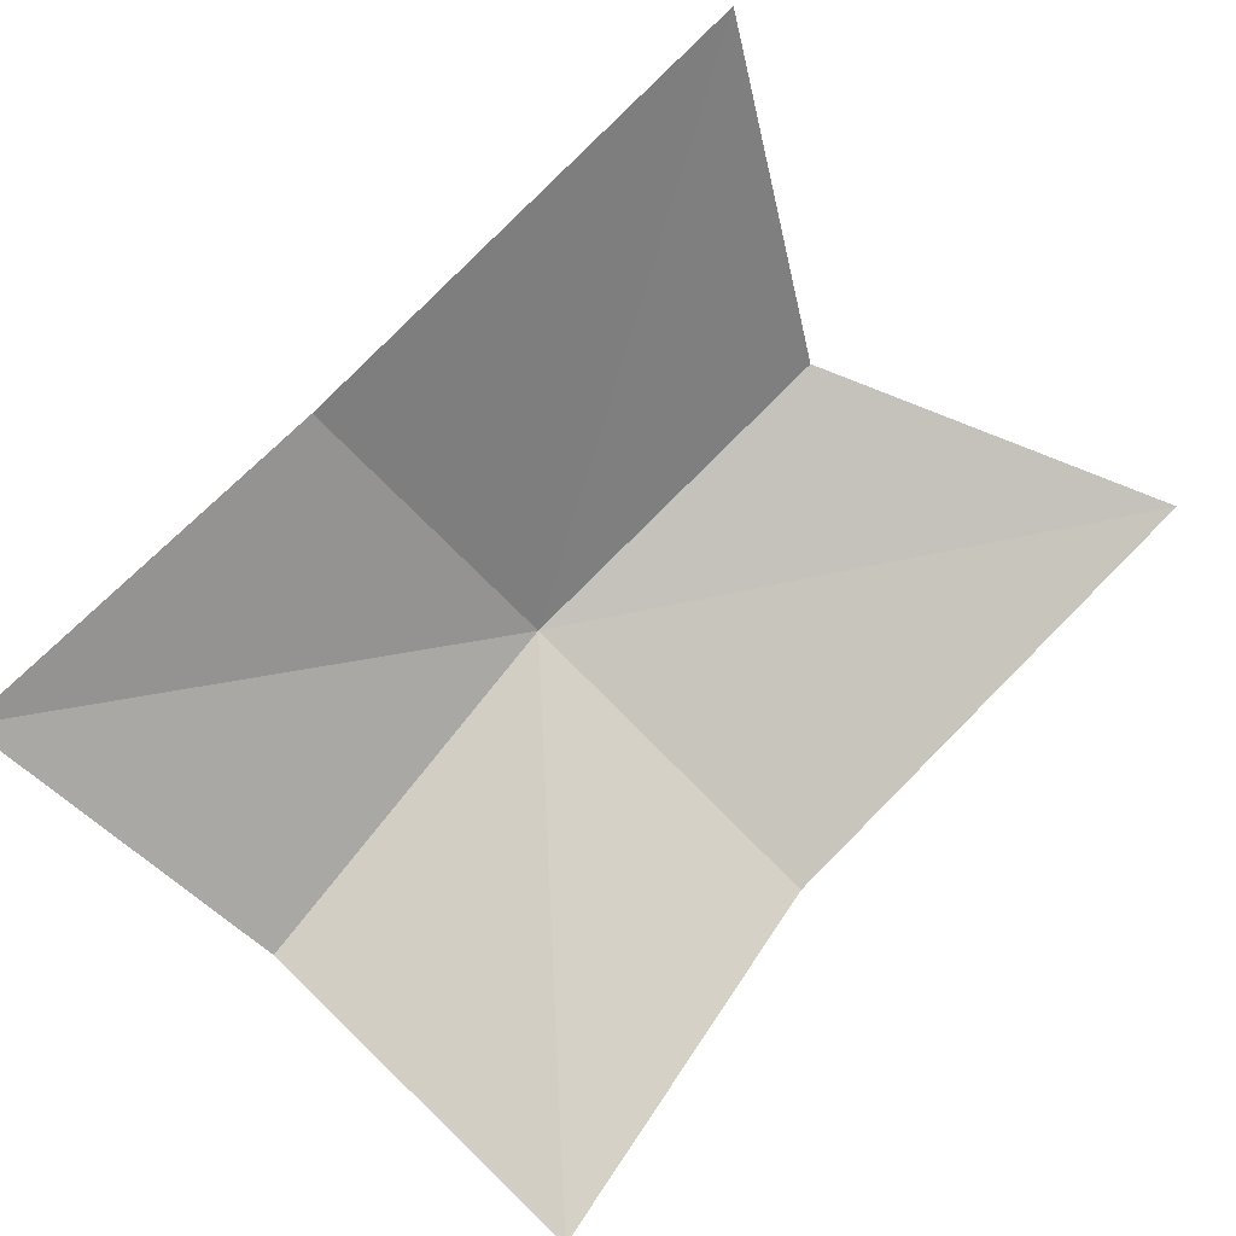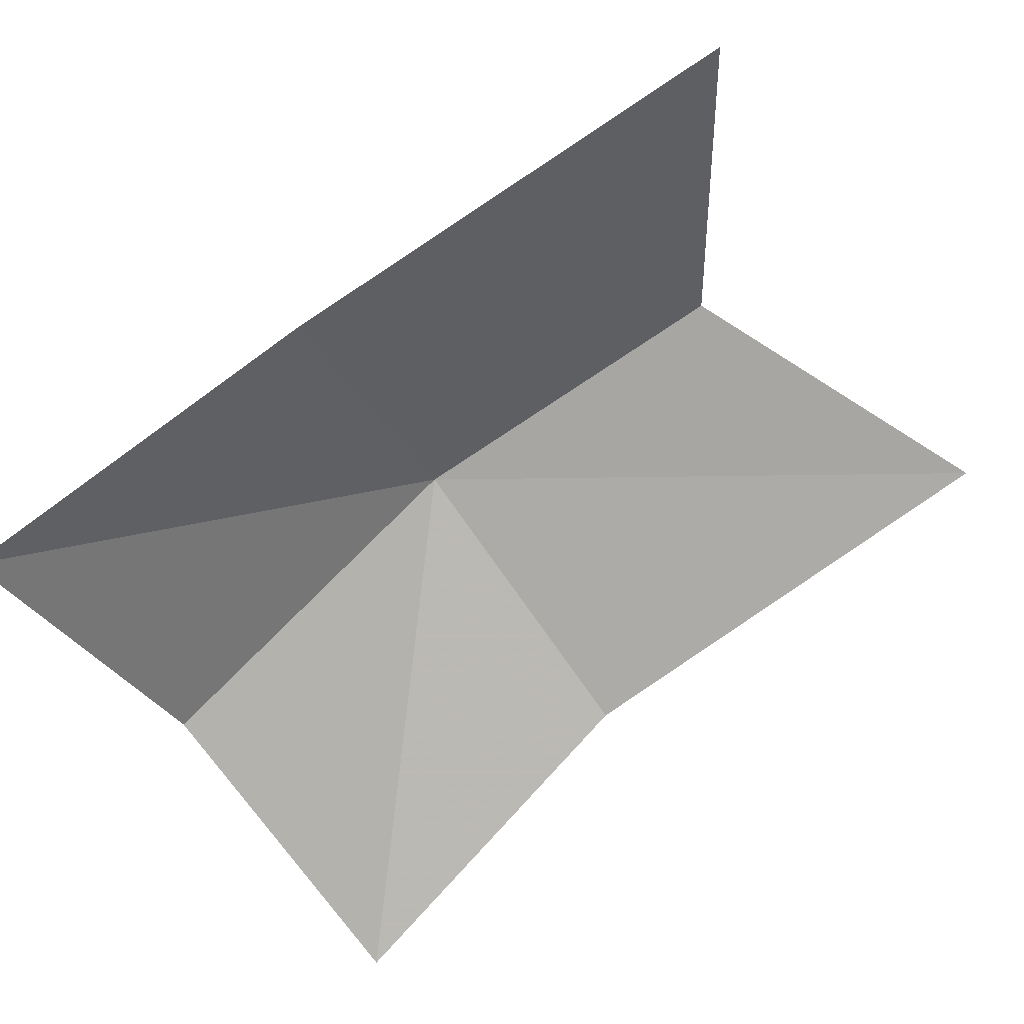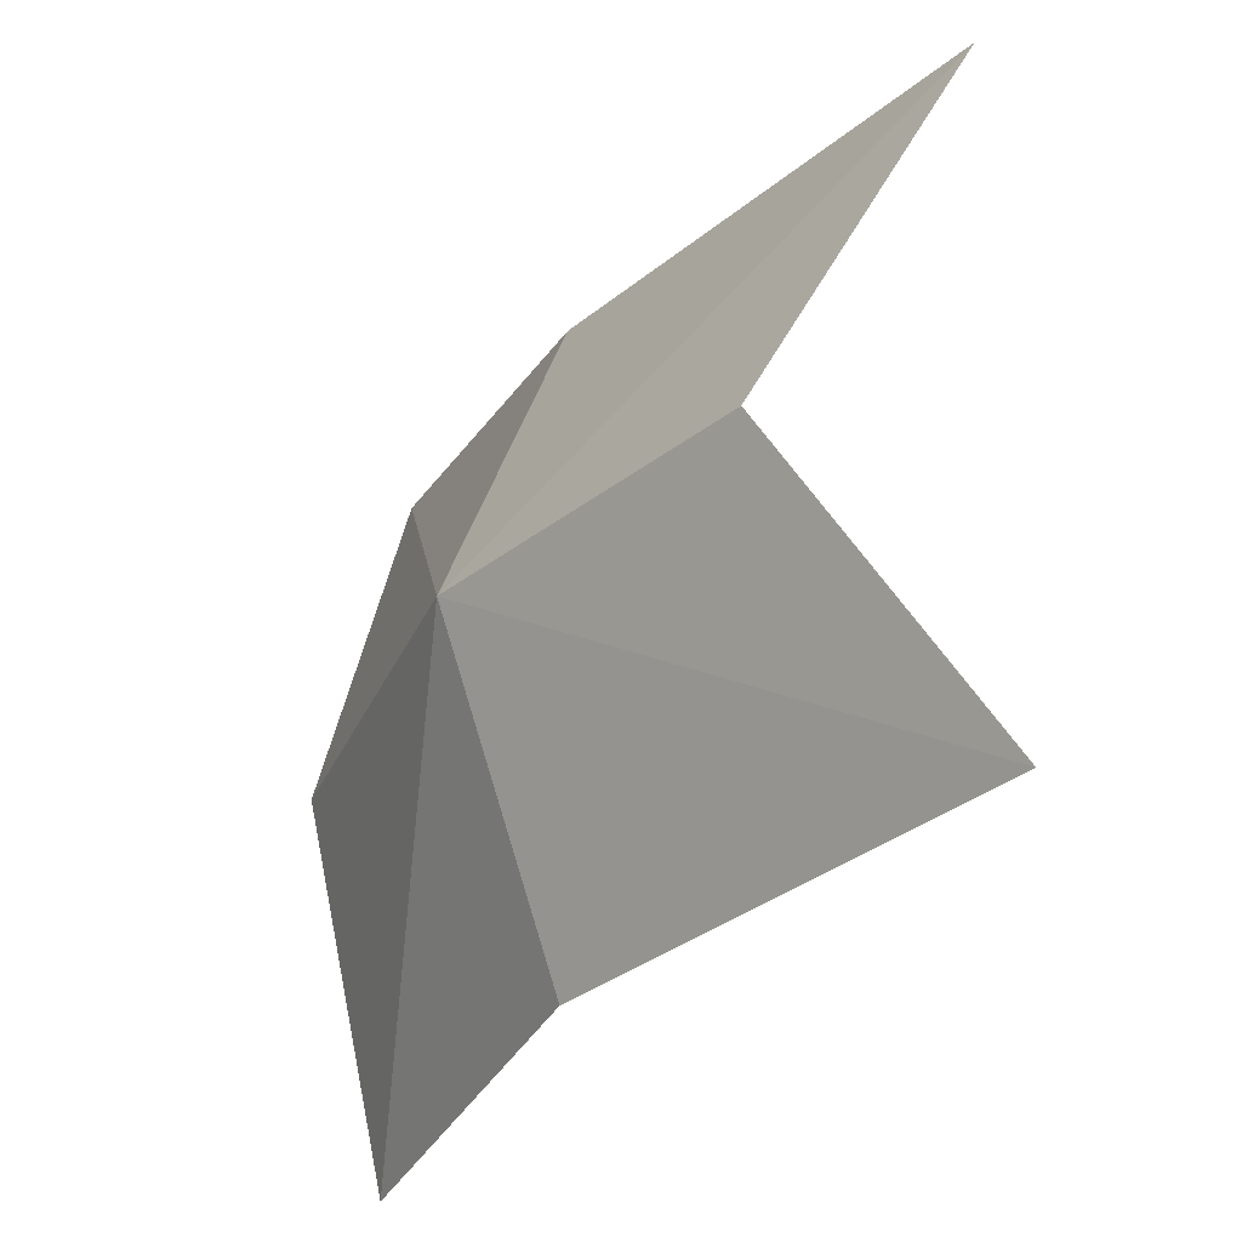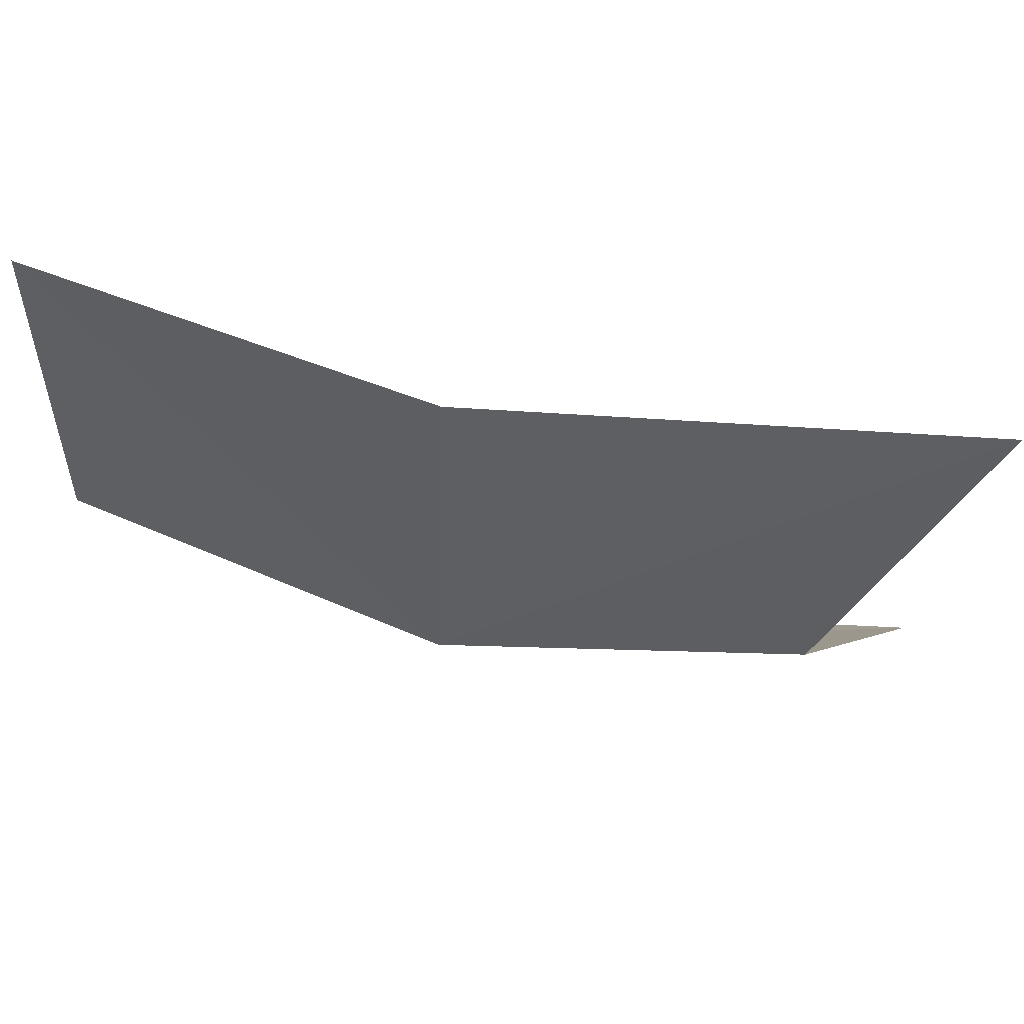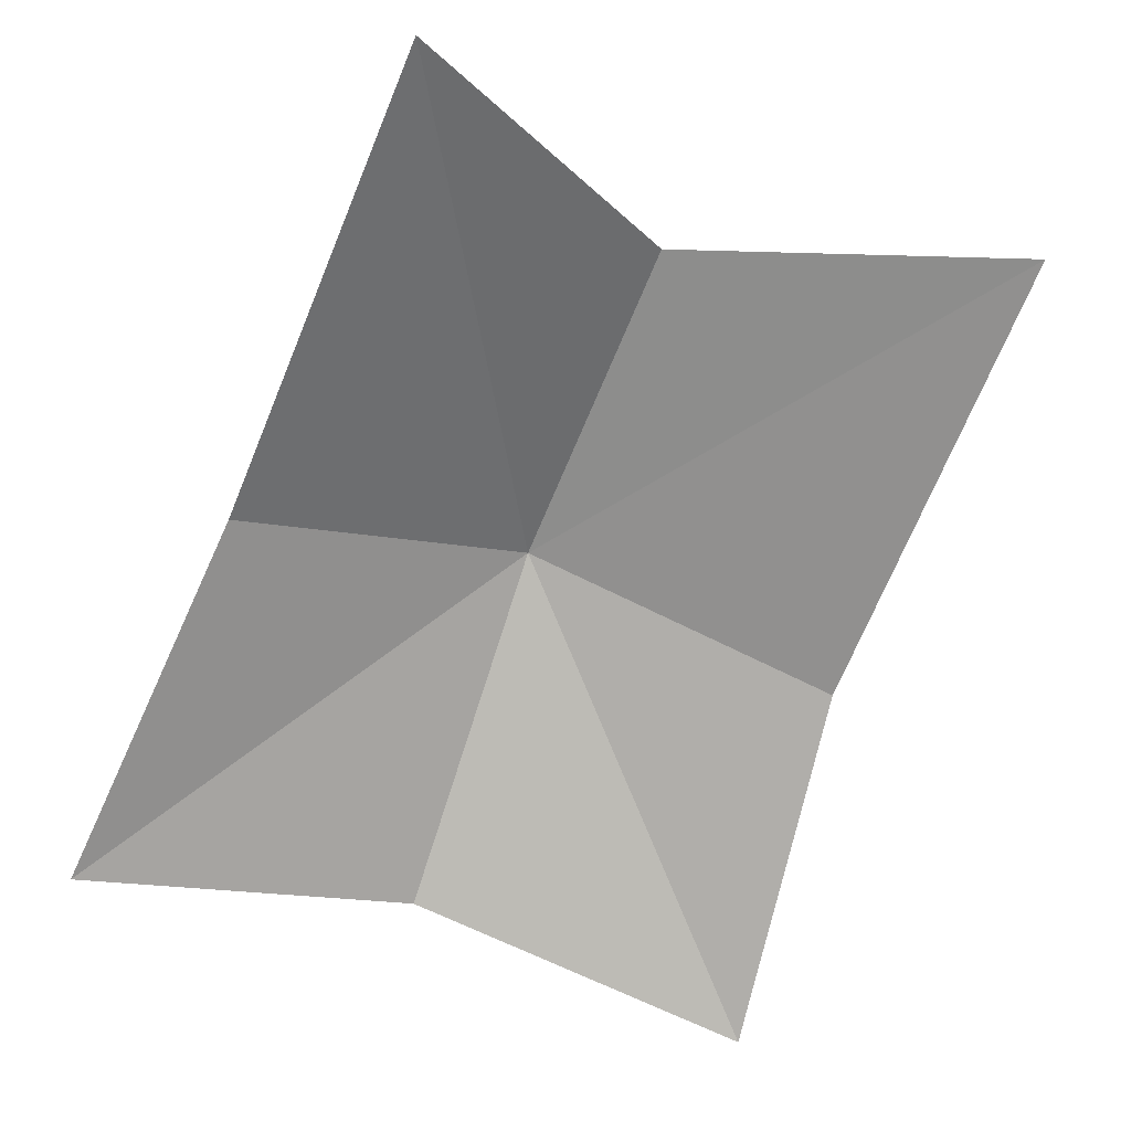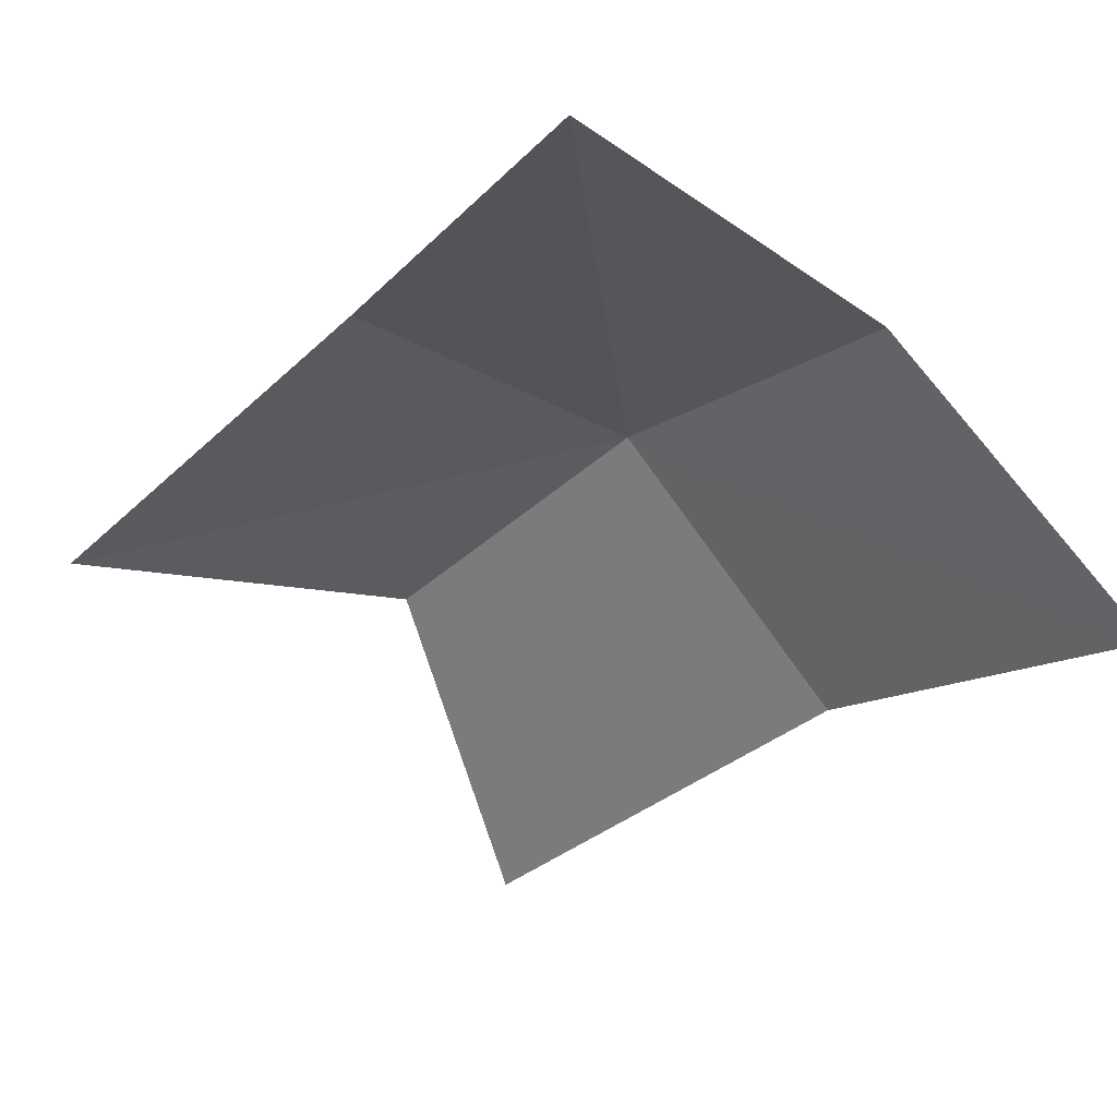
<metadata>
{"format":"obj","ext":"obj","renderer":"f3d","projection":"perspective","resolution":1024,"background":"white","views":[{"elev":-64.5,"azim":42.3,"up":"+Z"},{"elev":-49.2,"azim":30.3,"up":"+Z"},{"elev":-30.3,"azim":33.7,"up":"+Y"},{"elev":72.2,"azim":-13.5,"up":"+Y"},{"elev":-45.9,"azim":67.5,"up":"+Z"},{"elev":-59.2,"azim":-133.5,"up":"+Z"}]}
</metadata>
<code>
v 78.05 89.9 51.99
v 99.85 76.77 52.89
v 92.54 89.9 55.9
v 65.86 74.79 38.39
v 79.75 76.41 46.89
v 64.77 89.9 42.39
v 99.85 103 52.89
v 79.75 103.4 46.89
v 65.86 105 38.39
f 1 2 3
f 1 4 5
f 1 5 2
f 1 6 4
f 1 3 7
f 1 8 9
f 1 7 8
f 1 9 6

</code>
